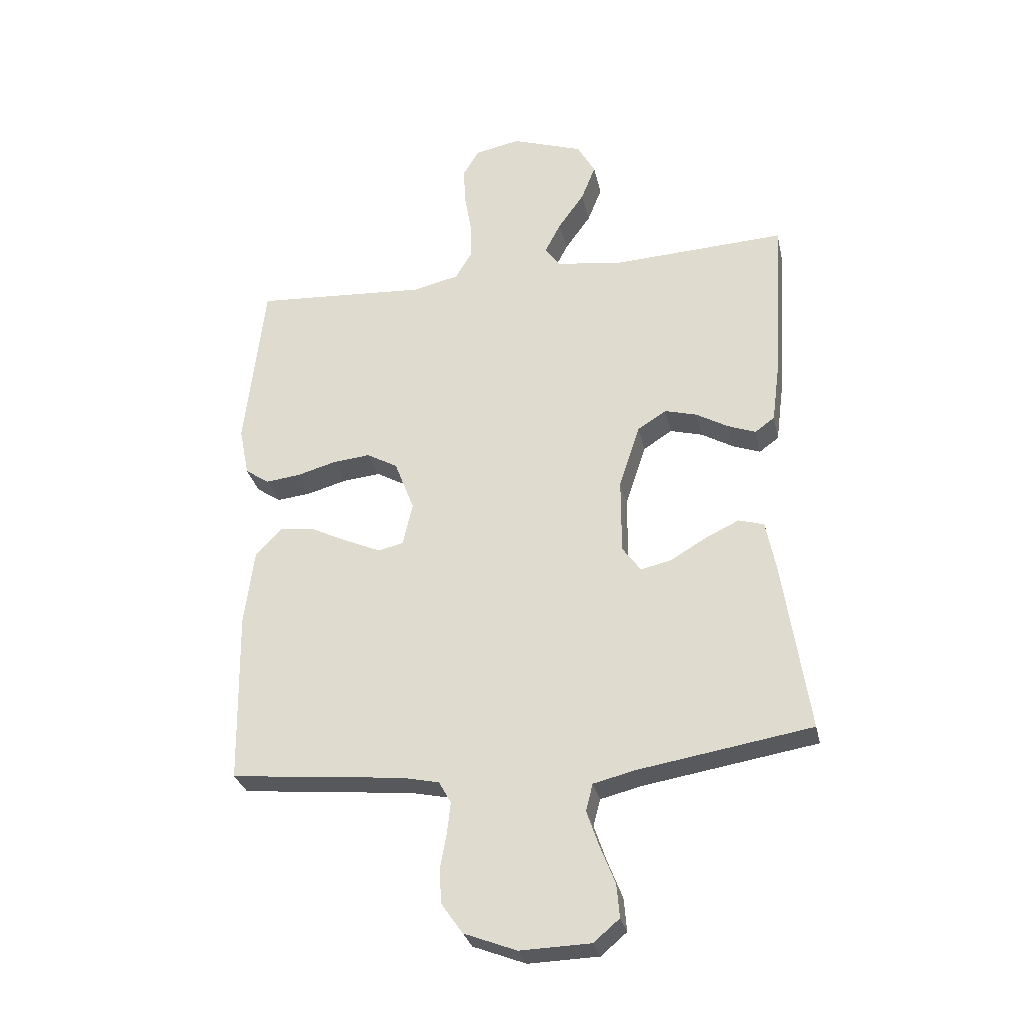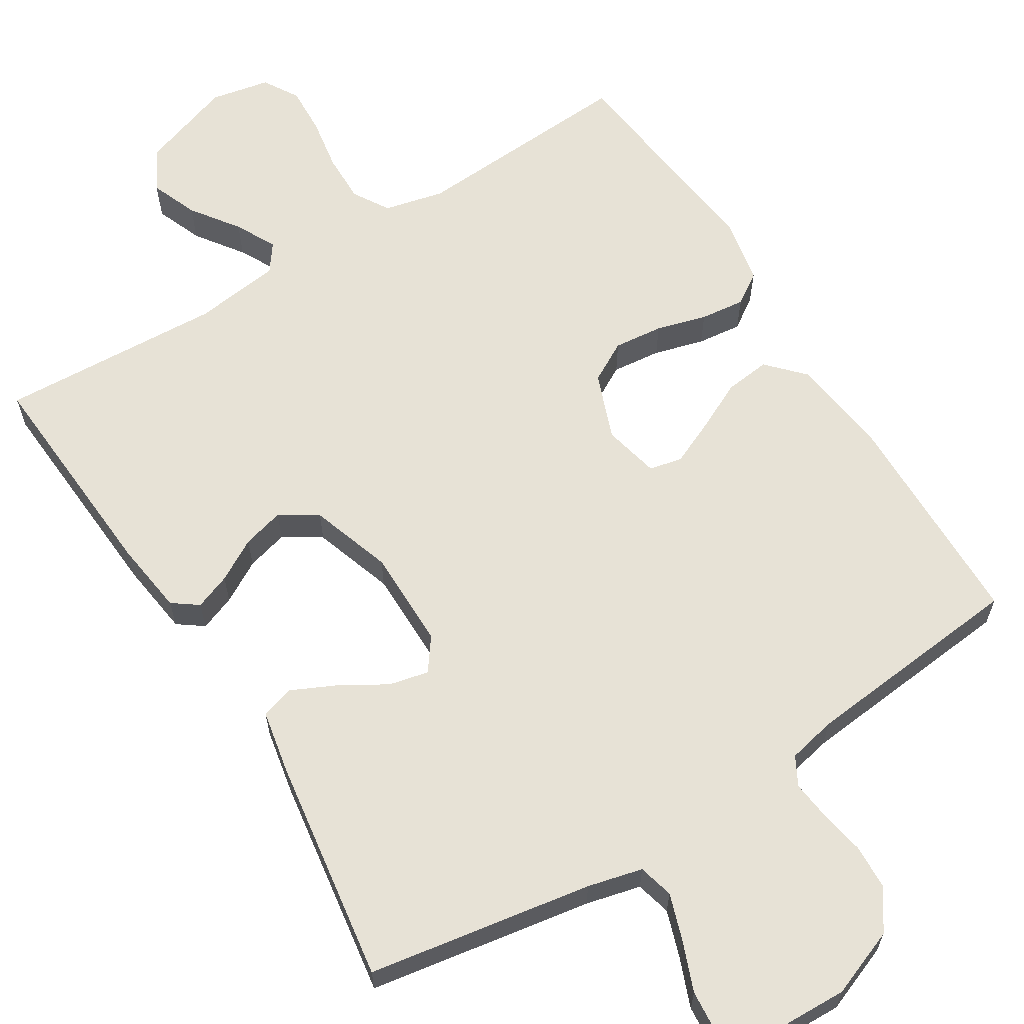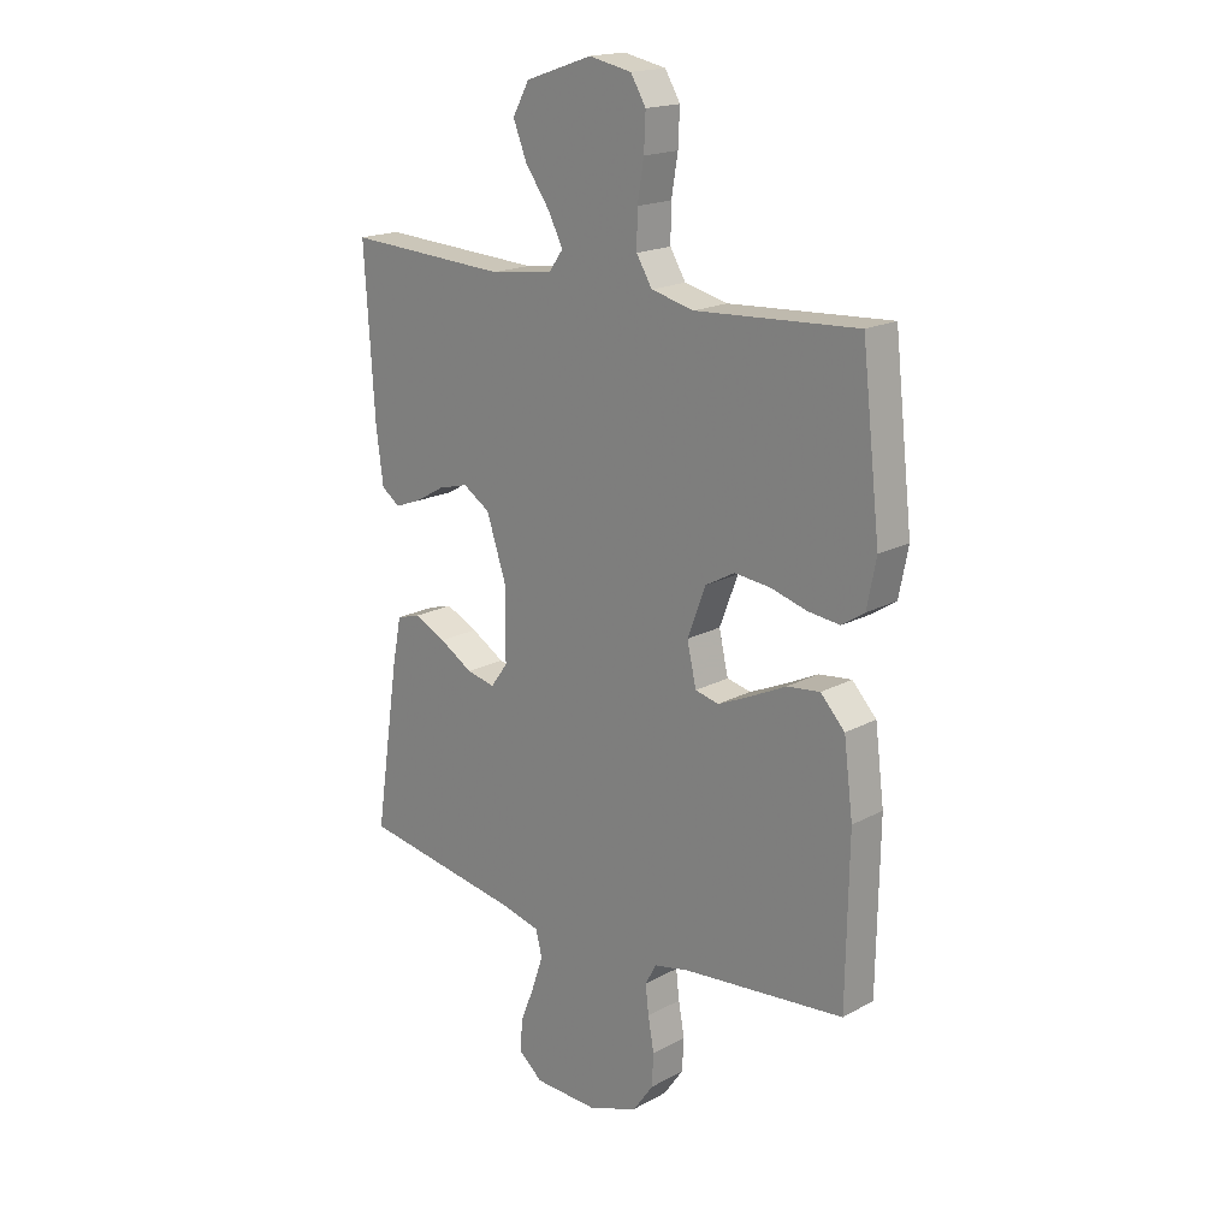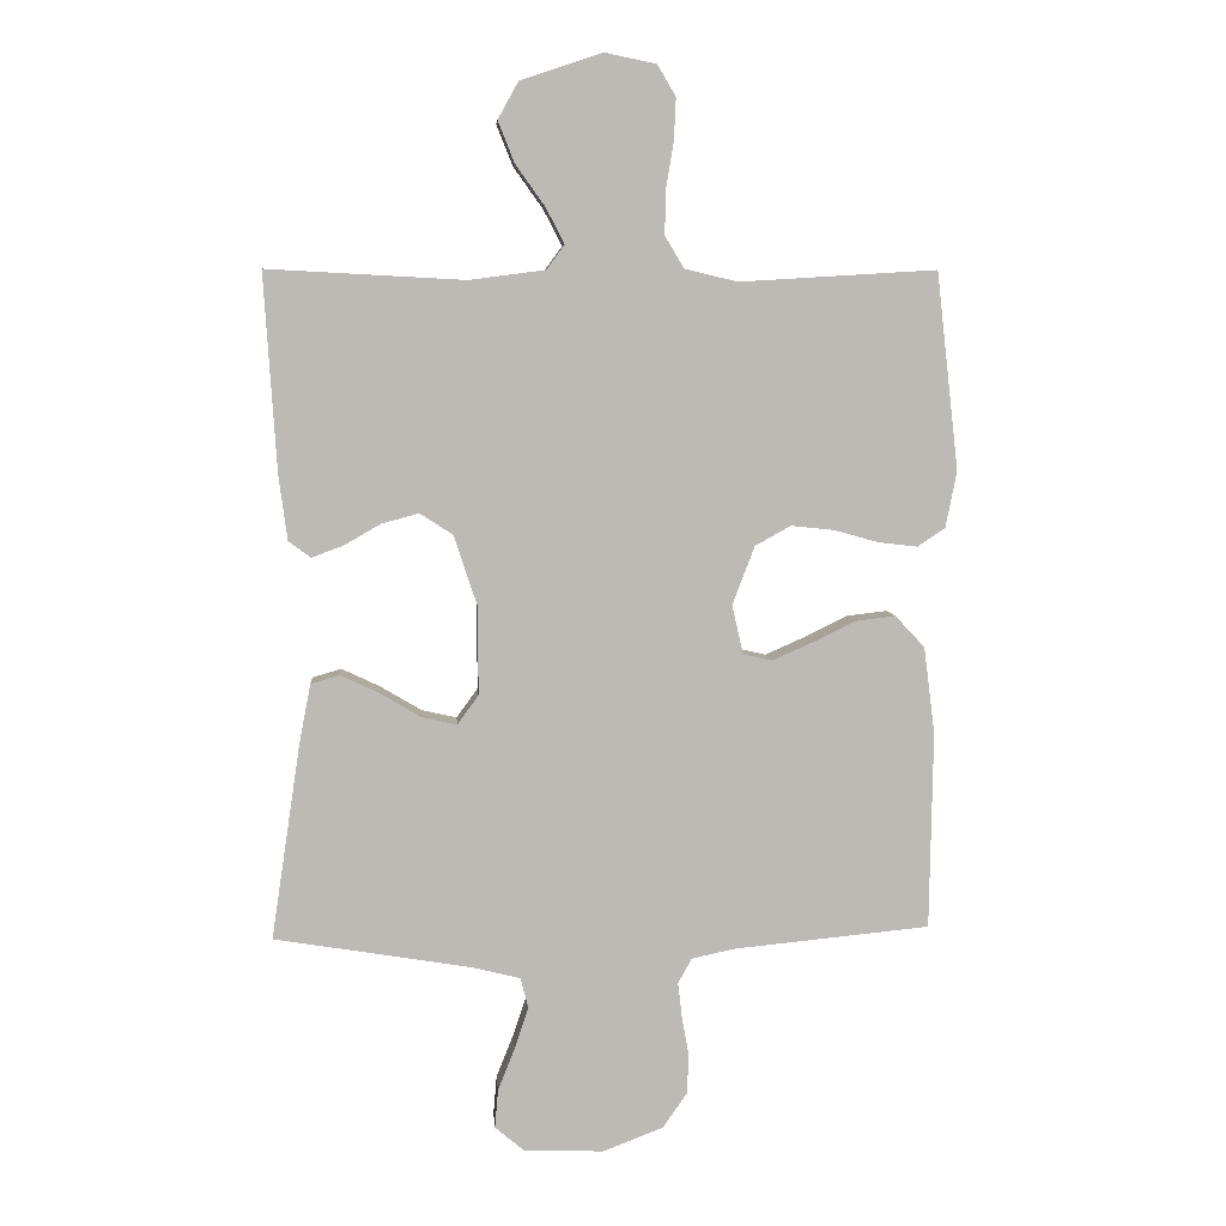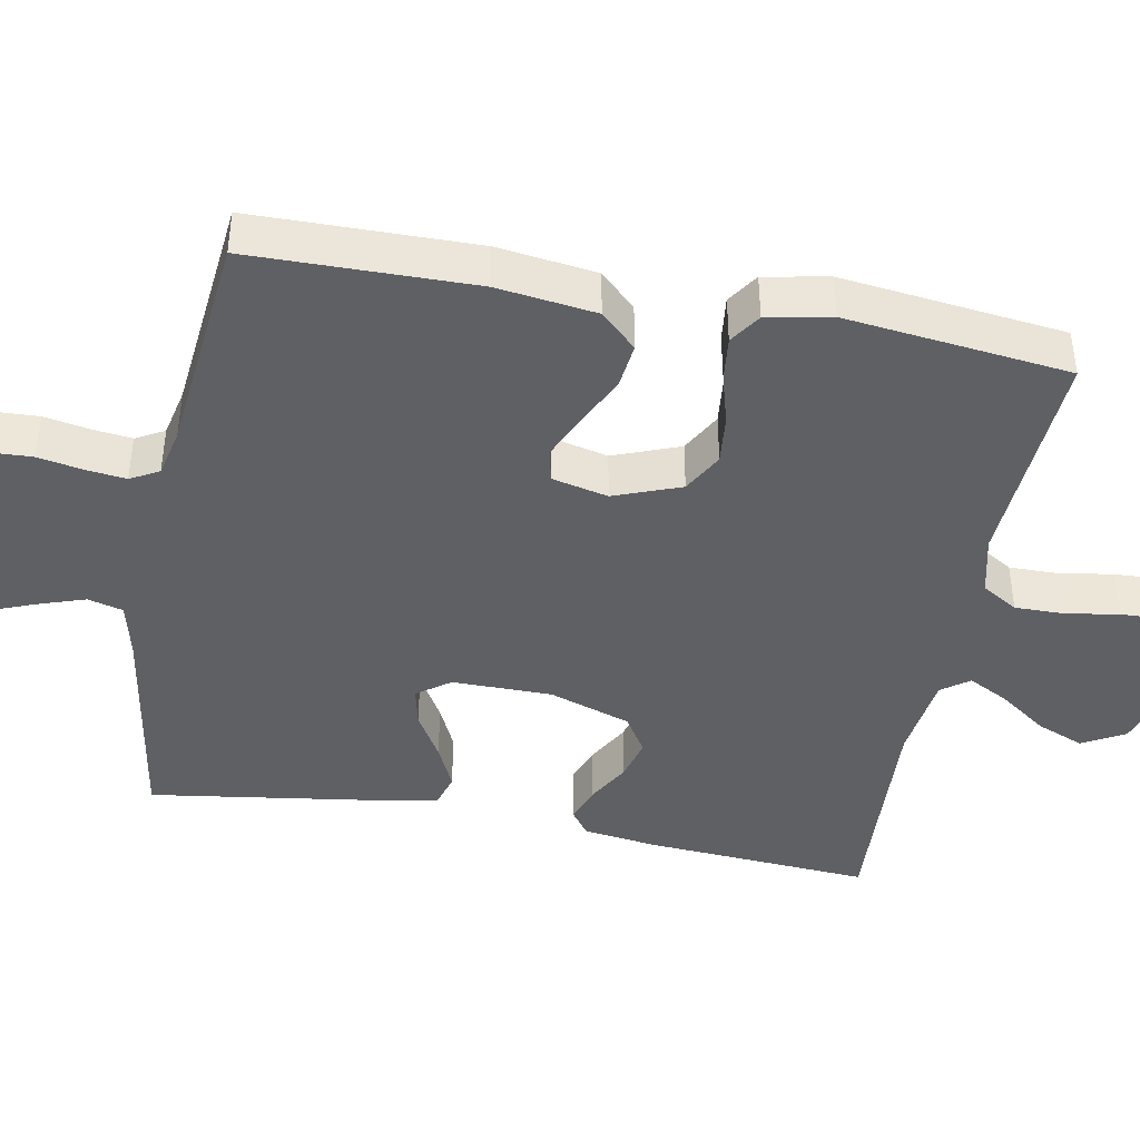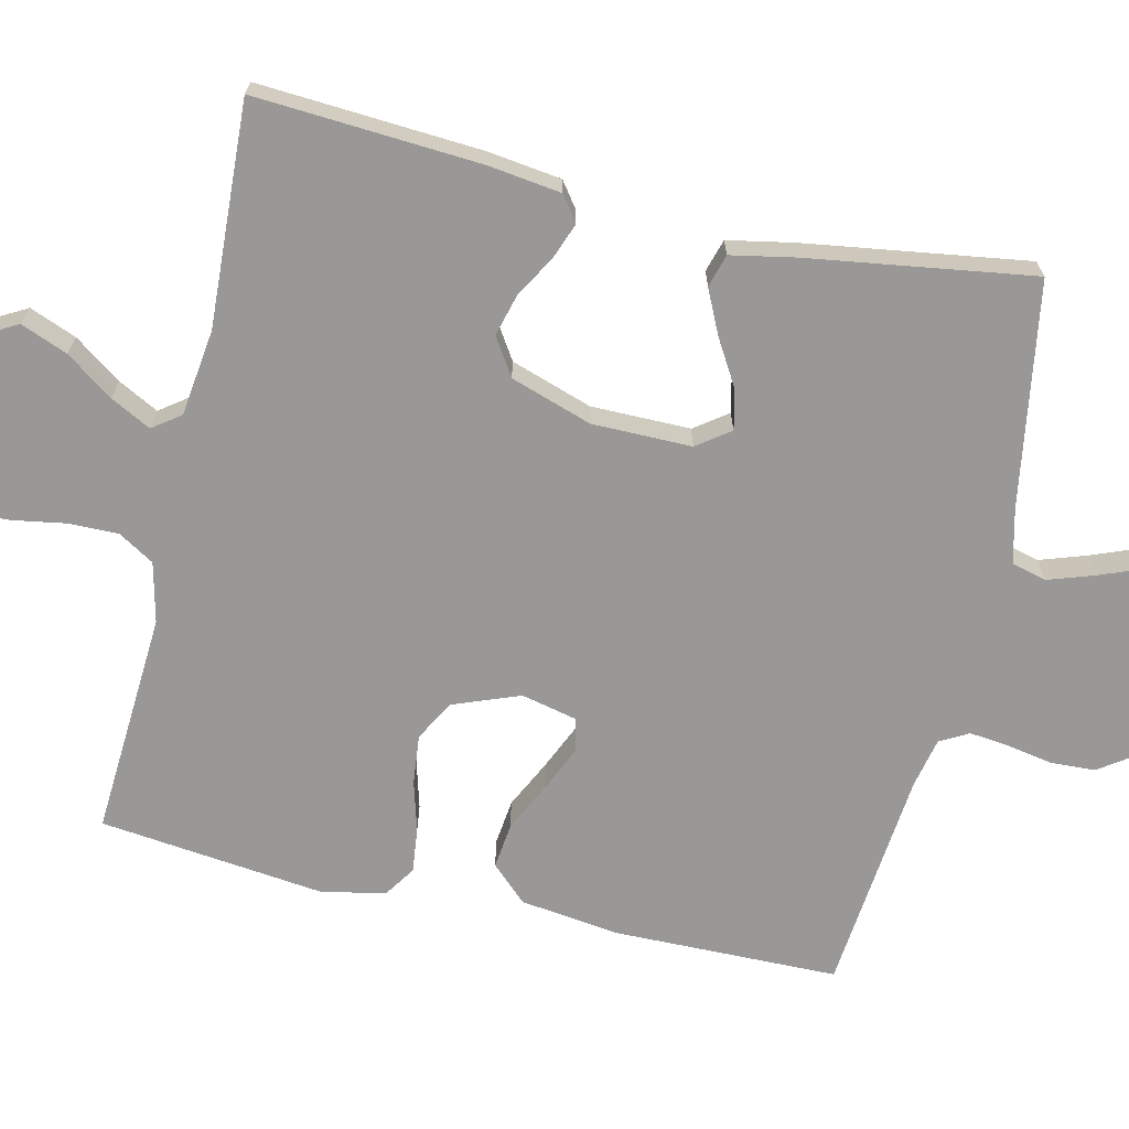
<metadata>
{"format":"obj","ext":"obj","renderer":"f3d","projection":"perspective","resolution":1024,"background":"white","views":[{"elev":-29.6,"azim":12.2,"up":"+Z"},{"elev":62.9,"azim":148.0,"up":"+Y"},{"elev":18.4,"azim":-136.2,"up":"+Z"},{"elev":6.6,"azim":175.5,"up":"+Z"},{"elev":-42.7,"azim":-100.8,"up":"+Y"},{"elev":-68.6,"azim":76.9,"up":"+Y"}]}
</metadata>
<code>
v -0.5 0.07 -0.5
v -0.505 0.07 -0.2
v -0.488 0.07 -0.067
v -0.443 0.07 -0.019
v -0.382 0.07 -0.026
v -0.316 0.07 -0.058
v -0.255 0.07 -0.085
v -0.211 0.07 -0.075
v -0.194 0.07 0
v -0.228 0.07 0.089
v -0.282 0.07 0.119
v -0.348 0.07 0.112
v -0.415 0.07 0.093
v -0.475 0.07 0.086
v -0.517 0.07 0.114
v -0.534 0.07 0.2
v -0.5 0.07 0.5
v -0.2 0.07 0.482
v -0.12 0.07 0.501
v -0.091 0.07 0.549
v -0.092 0.07 0.615
v -0.104 0.07 0.686
v -0.107 0.07 0.751
v -0.079 0.07 0.798
v 0 0.07 0.814
v 0.124 0.07 0.772
v 0.155 0.07 0.716
v 0.13 0.07 0.653
v 0.085 0.07 0.59
v 0.057 0.07 0.536
v 0.084 0.07 0.499
v 0.2 0.07 0.484
v 0.5 0.07 0.5
v 0.481 0.07 0.2
v 0.468 0.07 0.101
v 0.434 0.07 0.076
v 0.386 0.07 0.094
v 0.33 0.07 0.126
v 0.274 0.07 0.141
v 0.224 0.07 0.109
v 0.188 0.07 0
v 0.188 0.07 -0.133
v 0.22 0.07 -0.177
v 0.273 0.07 -0.165
v 0.335 0.07 -0.128
v 0.394 0.07 -0.1
v 0.438 0.07 -0.113
v 0.455 0.07 -0.2
v 0.5 0.07 -0.5
v 0.2 0.07 -0.55
v 0.127 0.07 -0.568
v 0.115 0.07 -0.615
v 0.136 0.07 -0.677
v 0.162 0.07 -0.743
v 0.167 0.07 -0.801
v 0.122 0.07 -0.839
v 0 0.07 -0.843
v -0.091 0.07 -0.808
v -0.128 0.07 -0.755
v -0.131 0.07 -0.695
v -0.12 0.07 -0.634
v -0.114 0.07 -0.581
v -0.135 0.07 -0.543
v -0.2 0.07 -0.529
v -0.5 0 -0.5
v -0.505 0 -0.2
v -0.488 0 -0.067
v -0.443 0 -0.019
v -0.382 0 -0.026
v -0.316 0 -0.058
v -0.255 0 -0.085
v -0.211 0 -0.075
v -0.194 0 0
v -0.228 0 0.089
v -0.282 0 0.119
v -0.348 0 0.112
v -0.415 0 0.093
v -0.475 0 0.086
v -0.517 0 0.114
v -0.534 0 0.2
v -0.5 0 0.5
v -0.2 0 0.482
v -0.12 0 0.501
v -0.091 0 0.549
v -0.092 0 0.615
v -0.104 0 0.686
v -0.107 0 0.751
v -0.079 0 0.798
v 0 0 0.814
v 0.124 0 0.772
v 0.155 0 0.716
v 0.13 0 0.653
v 0.085 0 0.59
v 0.057 0 0.536
v 0.084 0 0.499
v 0.2 0 0.484
v 0.5 0 0.5
v 0.481 0 0.2
v 0.468 0 0.101
v 0.434 0 0.076
v 0.386 0 0.094
v 0.33 0 0.126
v 0.274 0 0.141
v 0.224 0 0.109
v 0.188 0 0
v 0.188 0 -0.133
v 0.22 0 -0.177
v 0.273 0 -0.165
v 0.335 0 -0.128
v 0.394 0 -0.1
v 0.438 0 -0.113
v 0.455 0 -0.2
v 0.5 0 -0.5
v 0.2 0 -0.55
v 0.127 0 -0.568
v 0.115 0 -0.615
v 0.136 0 -0.677
v 0.162 0 -0.743
v 0.167 0 -0.801
v 0.122 0 -0.839
v 0 0 -0.843
v -0.091 0 -0.808
v -0.128 0 -0.755
v -0.131 0 -0.695
v -0.12 0 -0.634
v -0.114 0 -0.581
v -0.135 0 -0.543
v -0.2 0 -0.529
f 59 60 61
f 58 59 61
f 57 58 61
f 56 57 61
f 55 56 61
f 54 55 61
f 53 54 61
f 52 53 61 62
f 51 52 62 63
f 48 49 50
f 47 48 50
f 46 47 50
f 45 46 50
f 44 45 50
f 51 63 64
f 50 51 64
f 44 50 64
f 43 44 64
f 36 37 38
f 35 36 38
f 34 35 38
f 33 34 38
f 32 33 38
f 31 32 38 39
f 30 31 39 40
f 27 28 29
f 26 27 29
f 25 26 29
f 24 25 29
f 23 24 29
f 22 23 29
f 21 22 29
f 20 21 29 30
f 30 40 41
f 20 30 41
f 19 20 41
f 16 17 18
f 15 16 18
f 14 15 18
f 13 14 18
f 12 13 18
f 11 12 18 19
f 4 5 6
f 3 4 6
f 2 3 6
f 1 2 6
f 64 1 6
f 64 6 7
f 64 7 8
f 43 64 8
f 42 43 8
f 19 41 42
f 11 19 42
f 10 11 42
f 9 10 42
f 8 9 42
f 125 124 123
f 125 123 122
f 125 122 121
f 125 121 120
f 125 120 119
f 125 119 118
f 125 118 117
f 126 125 117 116
f 127 126 116 115
f 114 113 112
f 114 112 111
f 114 111 110
f 114 110 109
f 114 109 108
f 128 127 115
f 128 115 114
f 128 114 108
f 128 108 107
f 102 101 100
f 102 100 99
f 102 99 98
f 102 98 97
f 102 97 96
f 103 102 96 95
f 104 103 95 94
f 93 92 91
f 93 91 90
f 93 90 89
f 93 89 88
f 93 88 87
f 93 87 86
f 93 86 85
f 94 93 85 84
f 105 104 94
f 105 94 84
f 105 84 83
f 82 81 80
f 82 80 79
f 82 79 78
f 82 78 77
f 82 77 76
f 83 82 76 75
f 70 69 68
f 70 68 67
f 70 67 66
f 70 66 65
f 70 65 128
f 71 70 128
f 72 71 128
f 72 128 107
f 72 107 106
f 106 105 83
f 106 83 75
f 106 75 74
f 106 74 73
f 106 73 72
f 1 65 66 2
f 2 66 67 3
f 3 67 68 4
f 4 68 69 5
f 5 69 70 6
f 6 70 71 7
f 7 71 72 8
f 8 72 73 9
f 9 73 74 10
f 10 74 75 11
f 11 75 76 12
f 12 76 77 13
f 13 77 78 14
f 14 78 79 15
f 15 79 80 16
f 16 80 81 17
f 17 81 82 18
f 18 82 83 19
f 19 83 84 20
f 20 84 85 21
f 21 85 86 22
f 22 86 87 23
f 23 87 88 24
f 24 88 89 25
f 25 89 90 26
f 26 90 91 27
f 27 91 92 28
f 28 92 93 29
f 29 93 94 30
f 30 94 95 31
f 31 95 96 32
f 32 96 97 33
f 33 97 98 34
f 34 98 99 35
f 35 99 100 36
f 36 100 101 37
f 37 101 102 38
f 38 102 103 39
f 39 103 104 40
f 40 104 105 41
f 41 105 106 42
f 42 106 107 43
f 43 107 108 44
f 44 108 109 45
f 45 109 110 46
f 46 110 111 47
f 47 111 112 48
f 48 112 113 49
f 49 113 114 50
f 50 114 115 51
f 51 115 116 52
f 52 116 117 53
f 53 117 118 54
f 54 118 119 55
f 55 119 120 56
f 56 120 121 57
f 57 121 122 58
f 58 122 123 59
f 59 123 124 60
f 60 124 125 61
f 61 125 126 62
f 62 126 127 63
f 63 127 128 64
f 64 128 65 1

</code>
